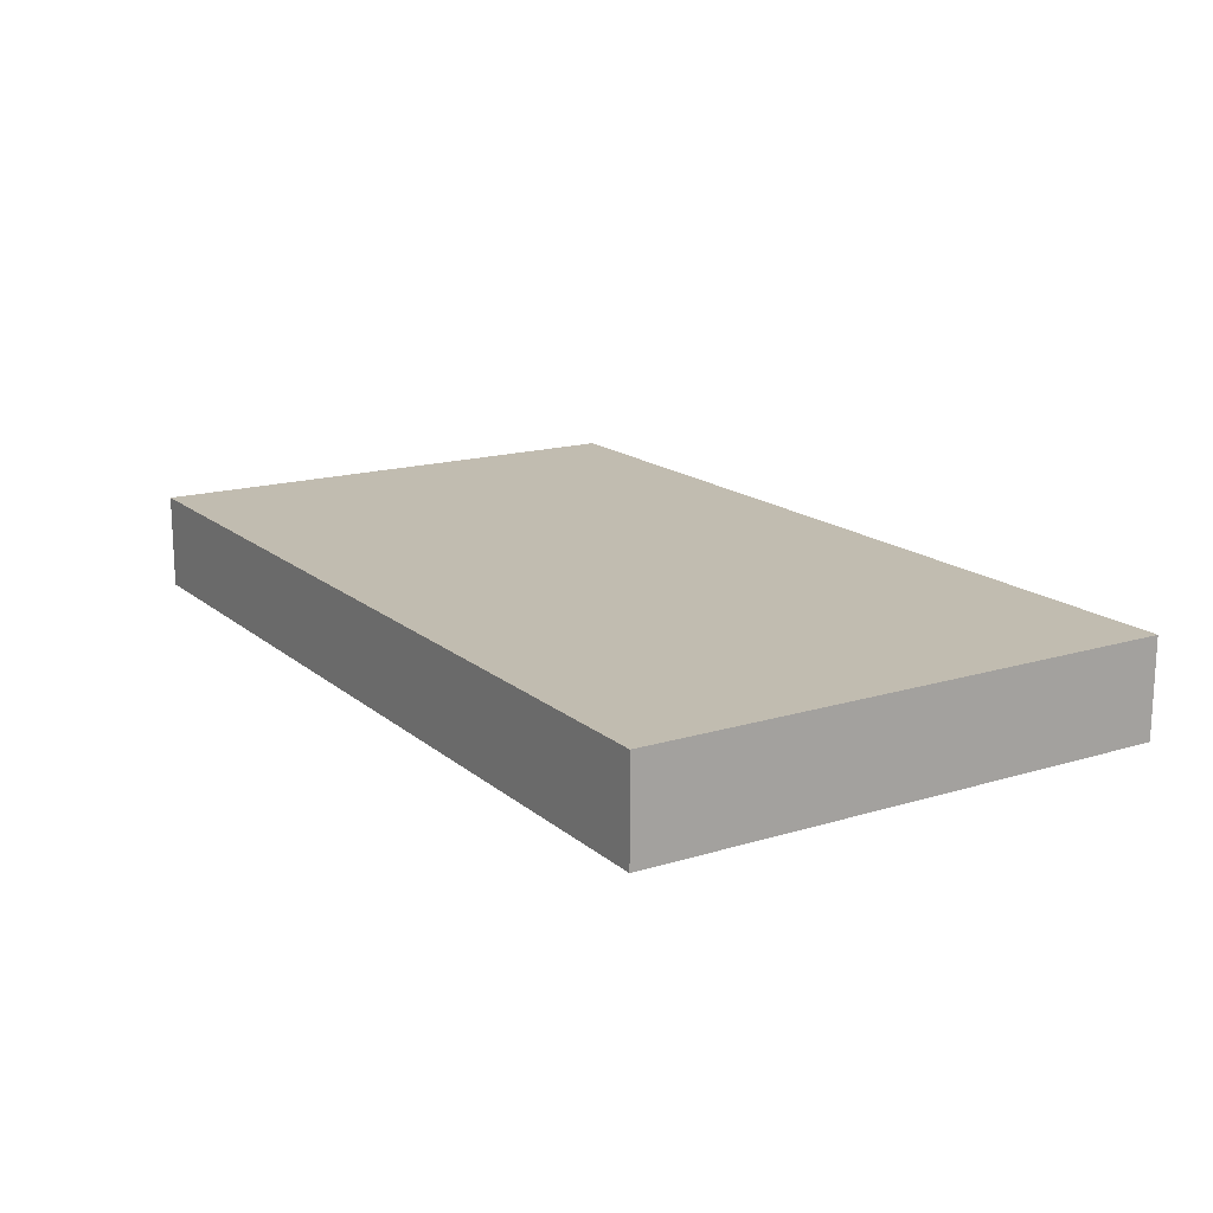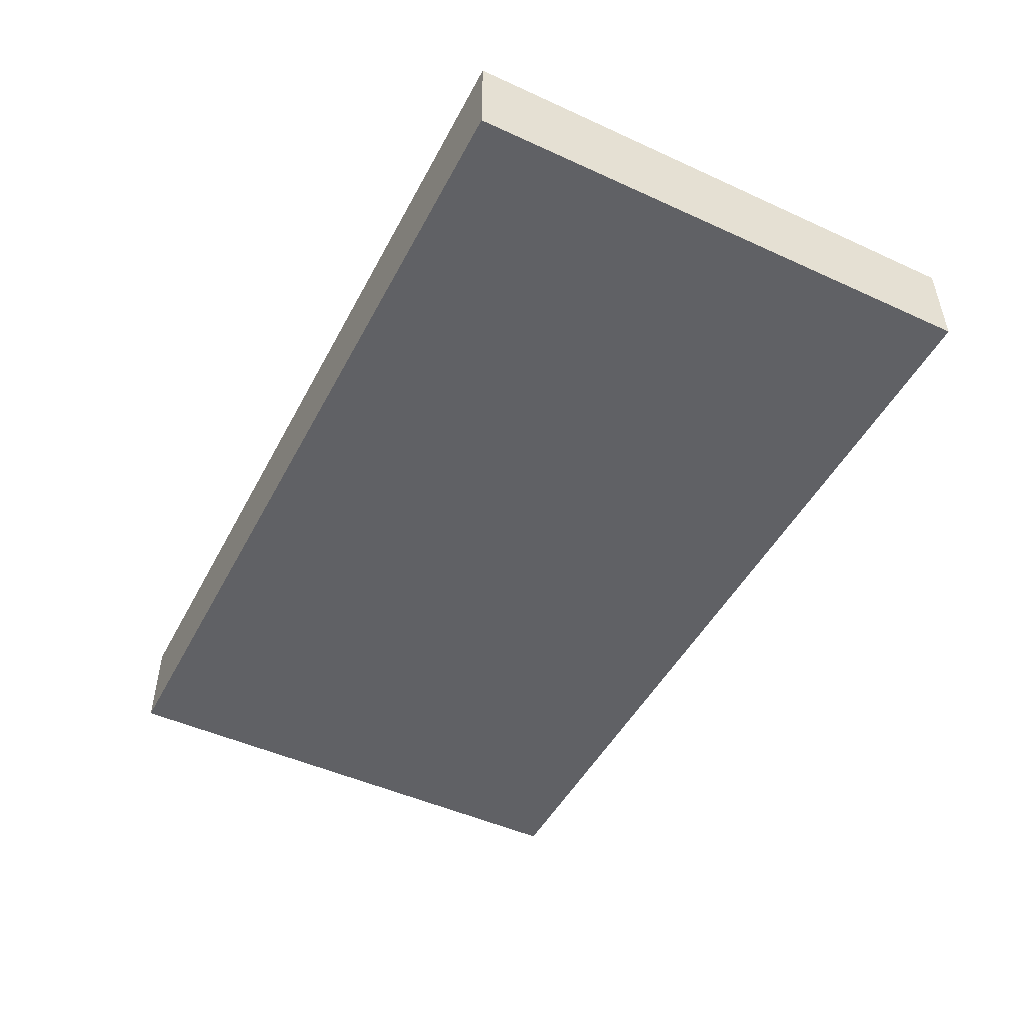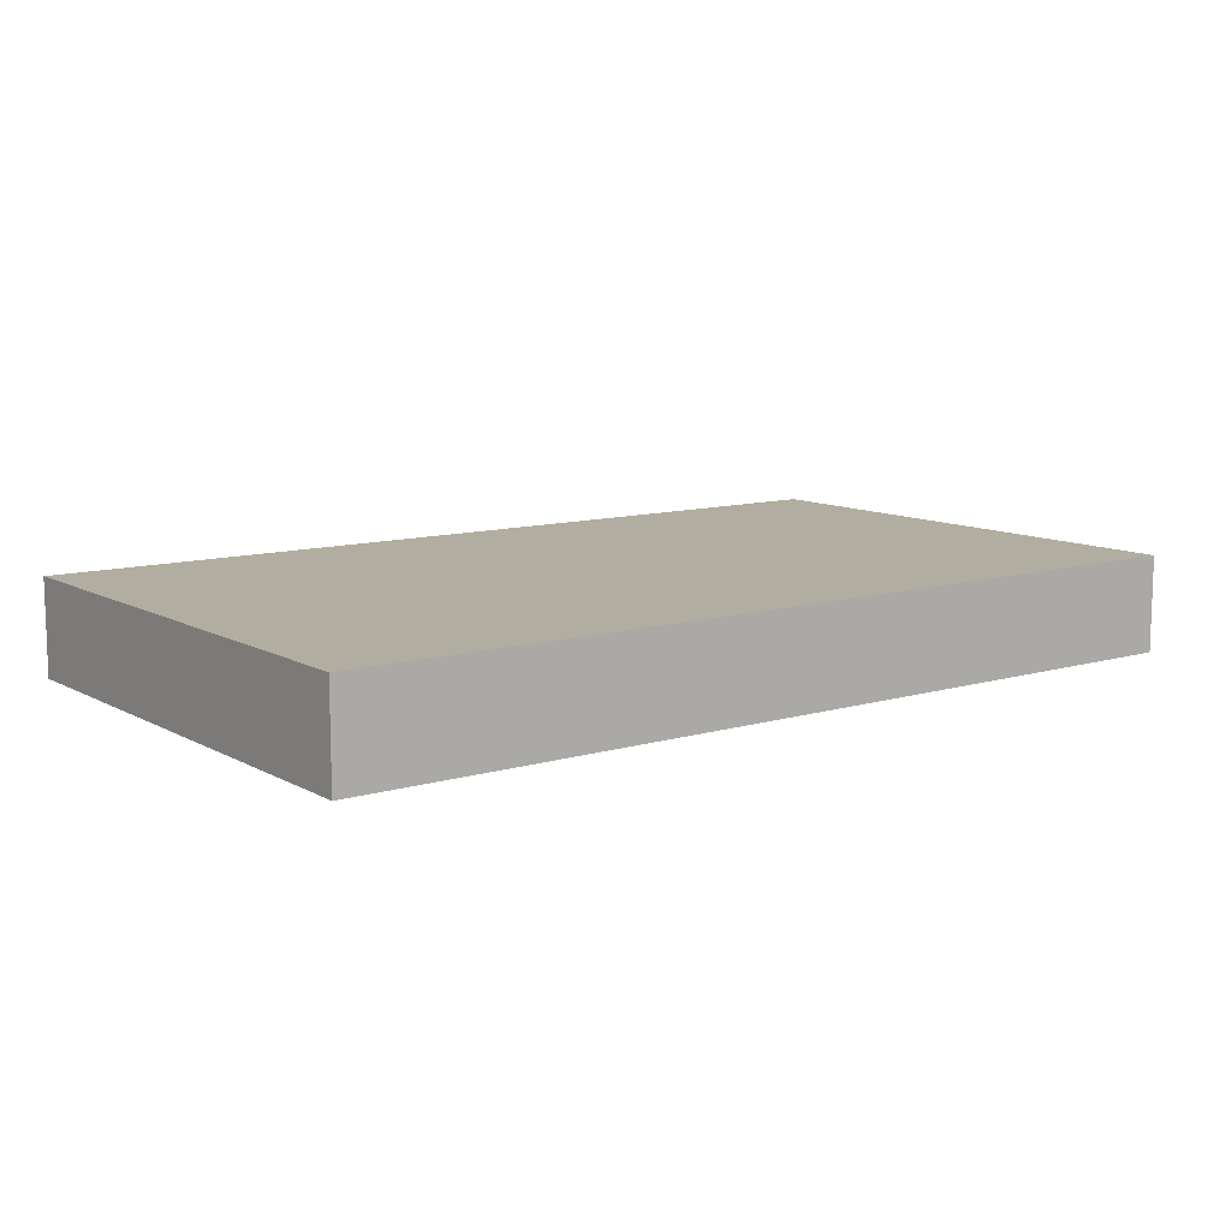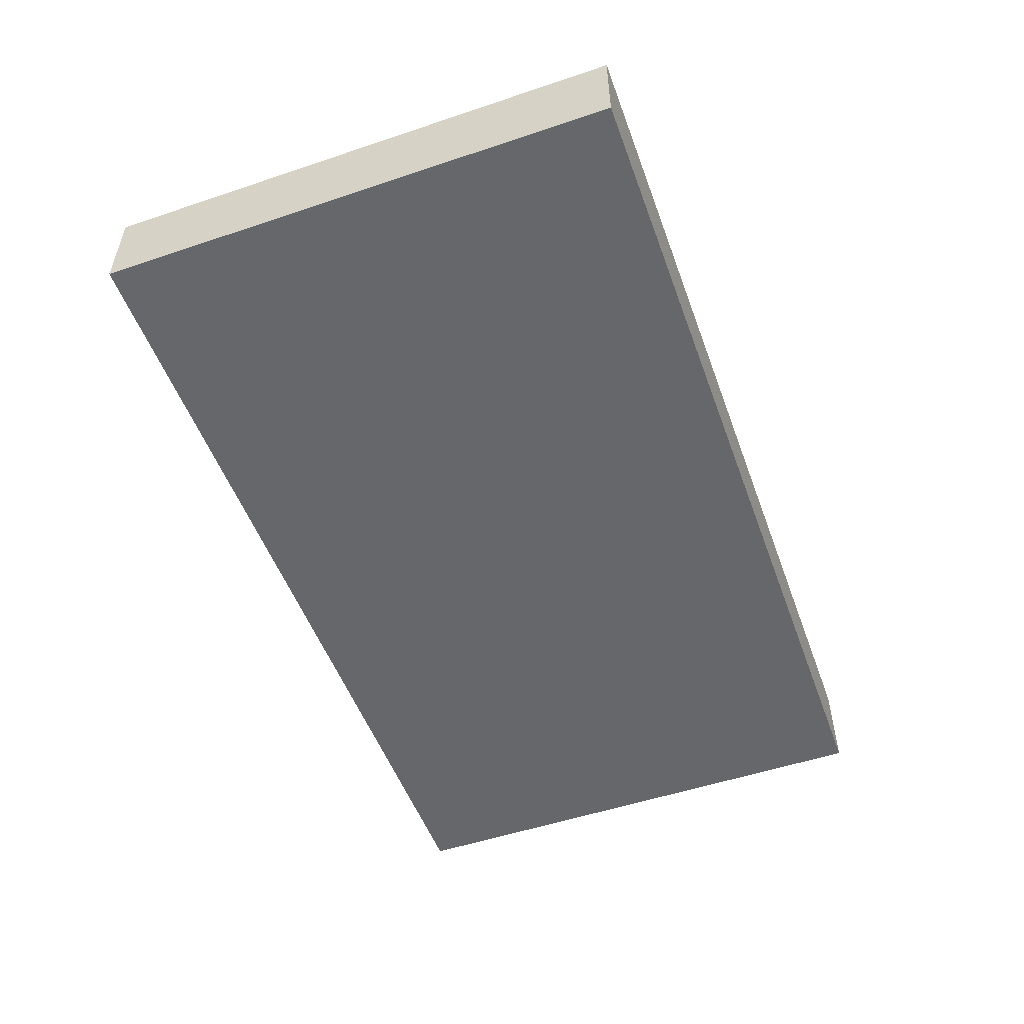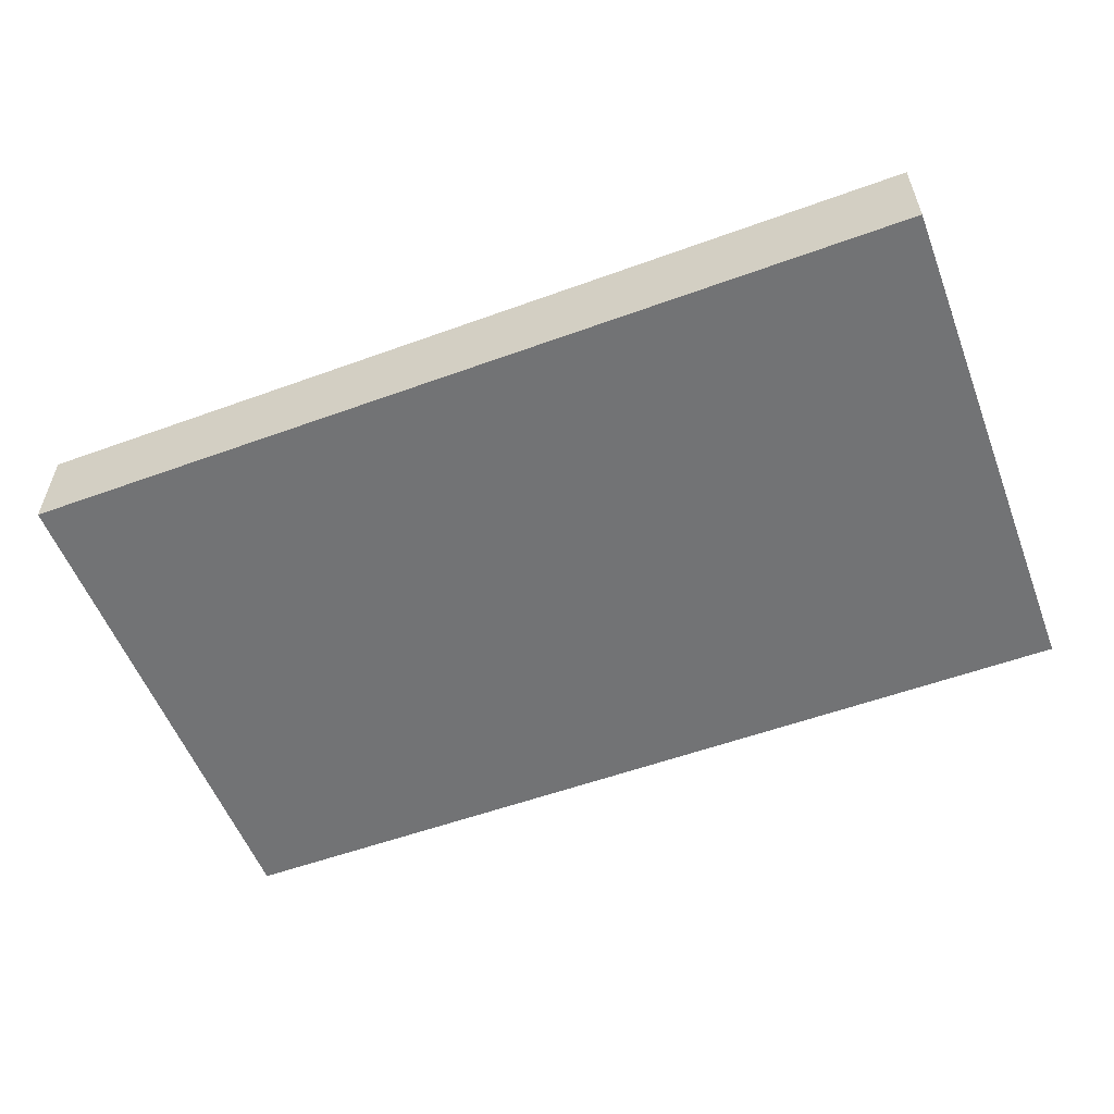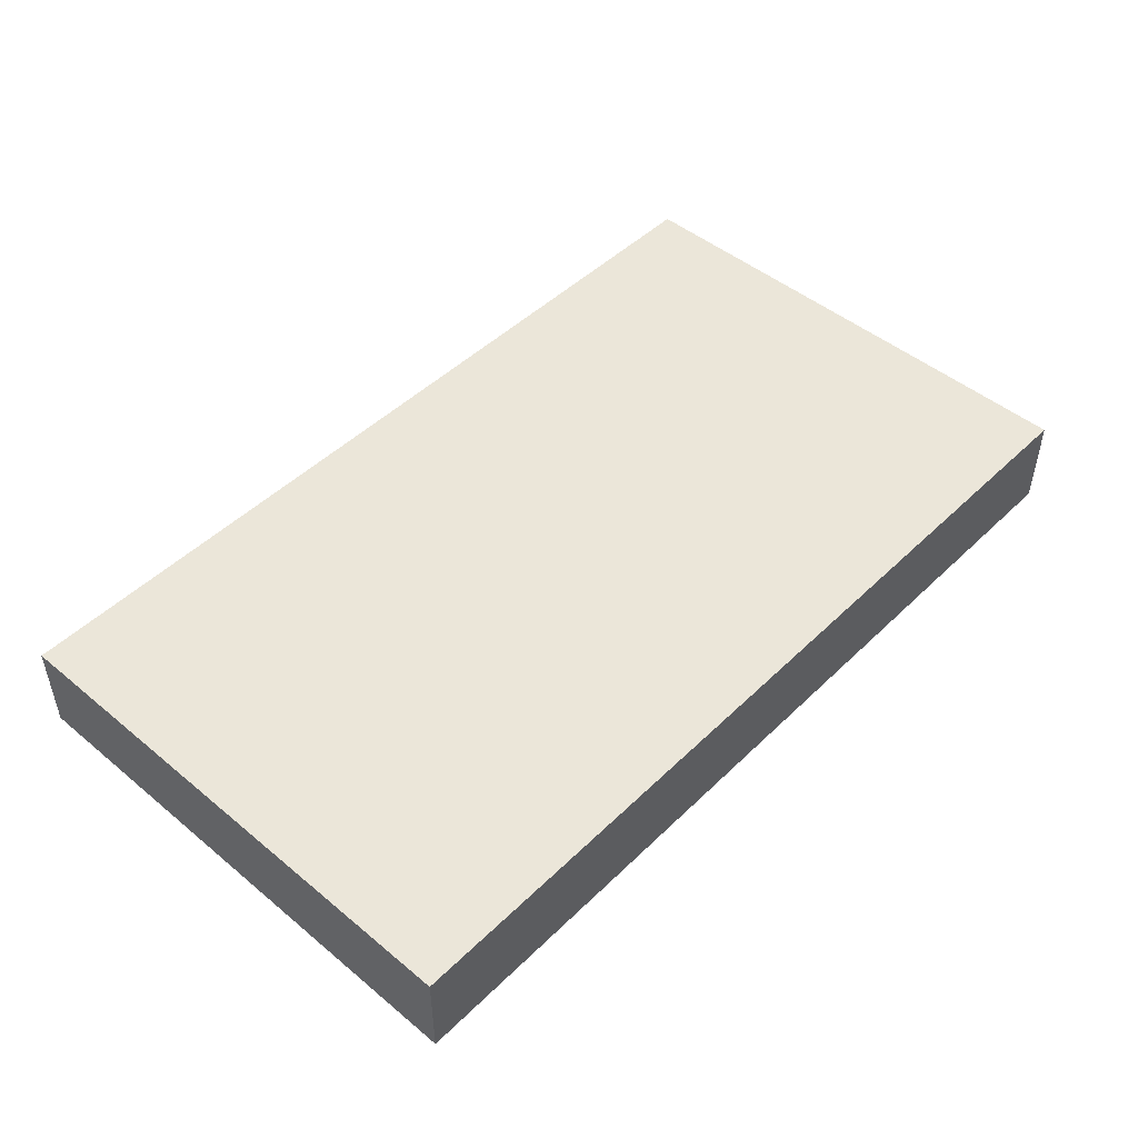
<metadata>
{"format":"obj","ext":"obj","renderer":"f3d","projection":"perspective","resolution":1024,"background":"white","views":[{"elev":16.4,"azim":58.1,"up":"+Z"},{"elev":-48.5,"azim":63.0,"up":"+Z"},{"elev":10.5,"azim":143.2,"up":"+Z"},{"elev":-52.2,"azim":-70.1,"up":"+Z"},{"elev":-55.7,"azim":-159.1,"up":"+Z"},{"elev":47.8,"azim":132.8,"up":"+Z"}]}
</metadata>
<code>
o CatCube - 19x11x2
v 9.5 5.5 -1
v 9.5 -5.5 -1
v 9.5 5.5 1
v 9.5 -5.5 1
v -9.5 5.5 -1
v -9.5 -5.5 -1
v -9.5 5.5 1
v -9.5 -5.5 1
f 1 5 7 3
f 4 3 7 8
f 8 7 5 6
f 6 2 4 8
f 2 1 3 4
f 6 5 1 2

</code>
